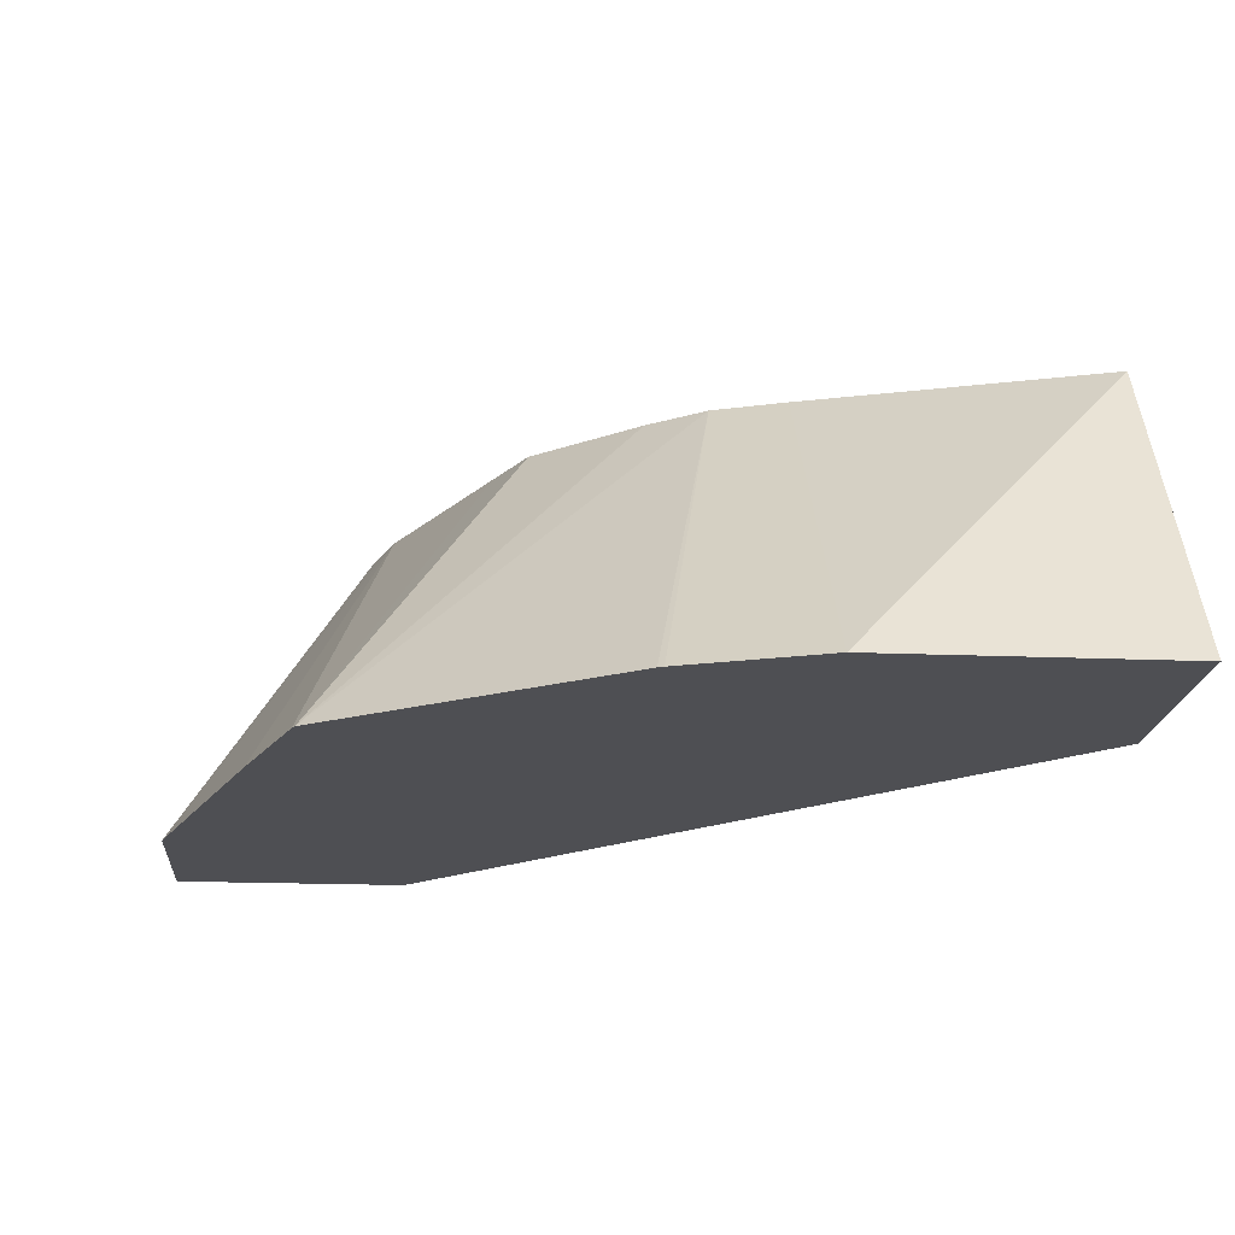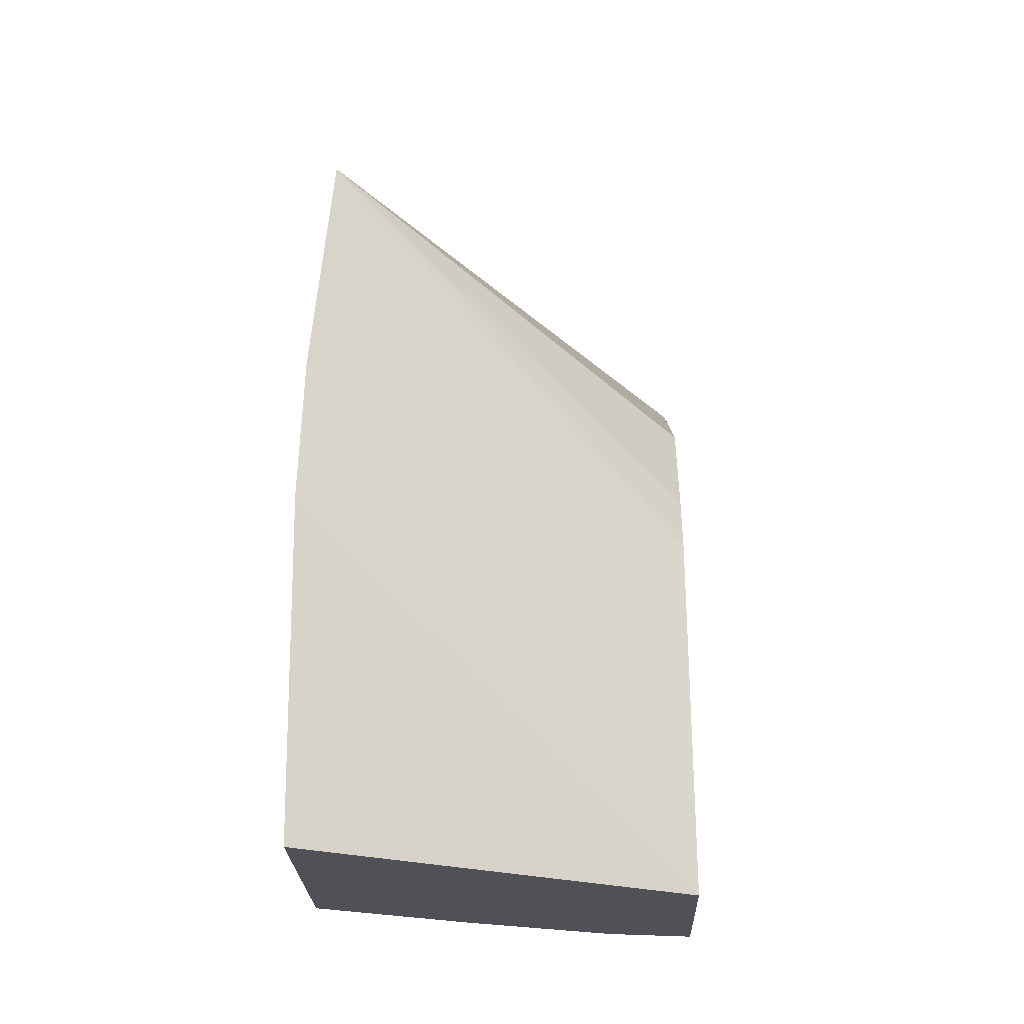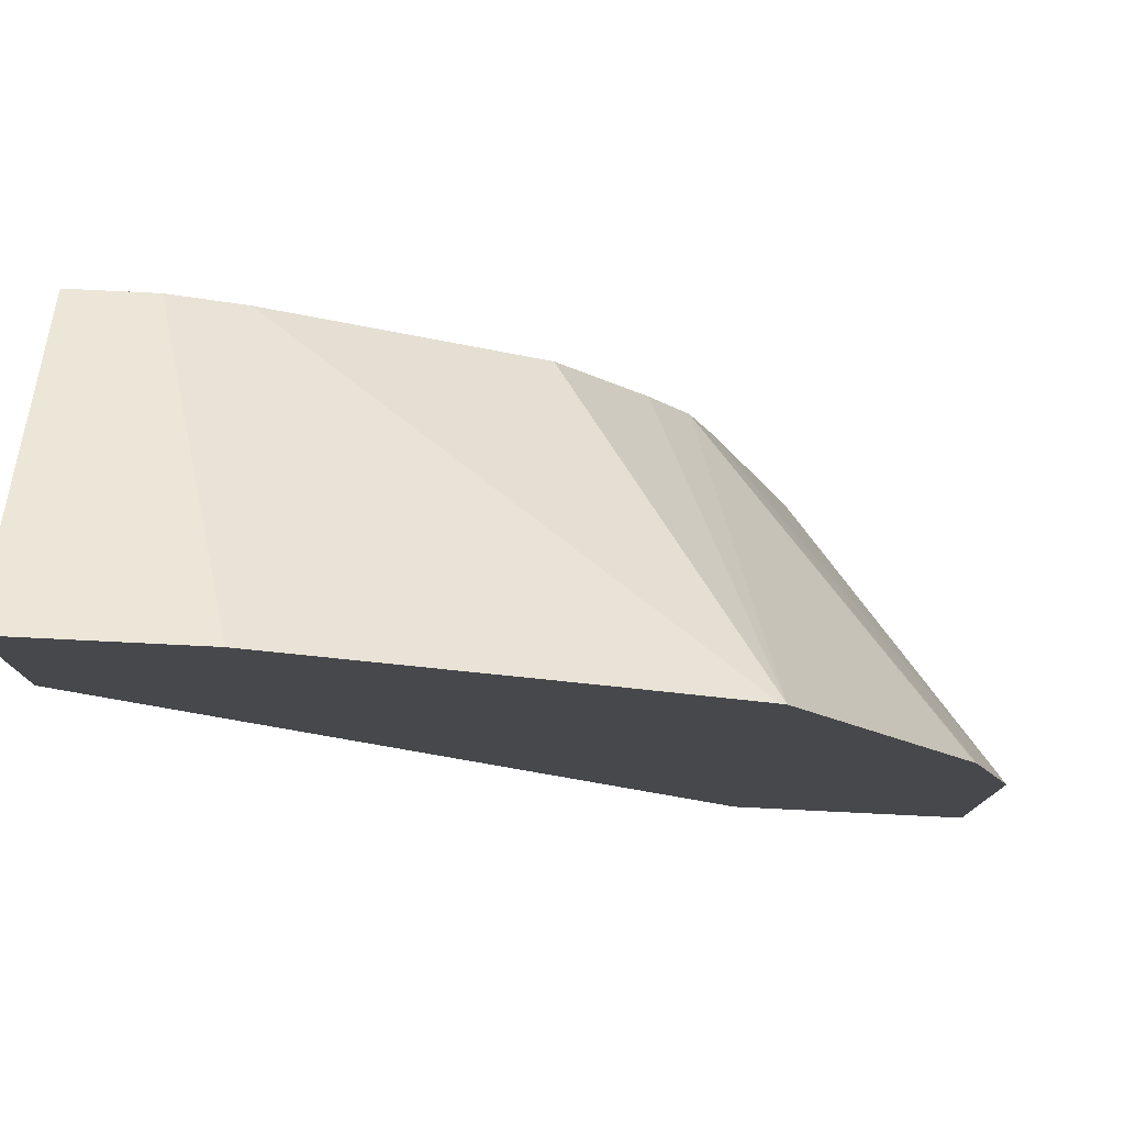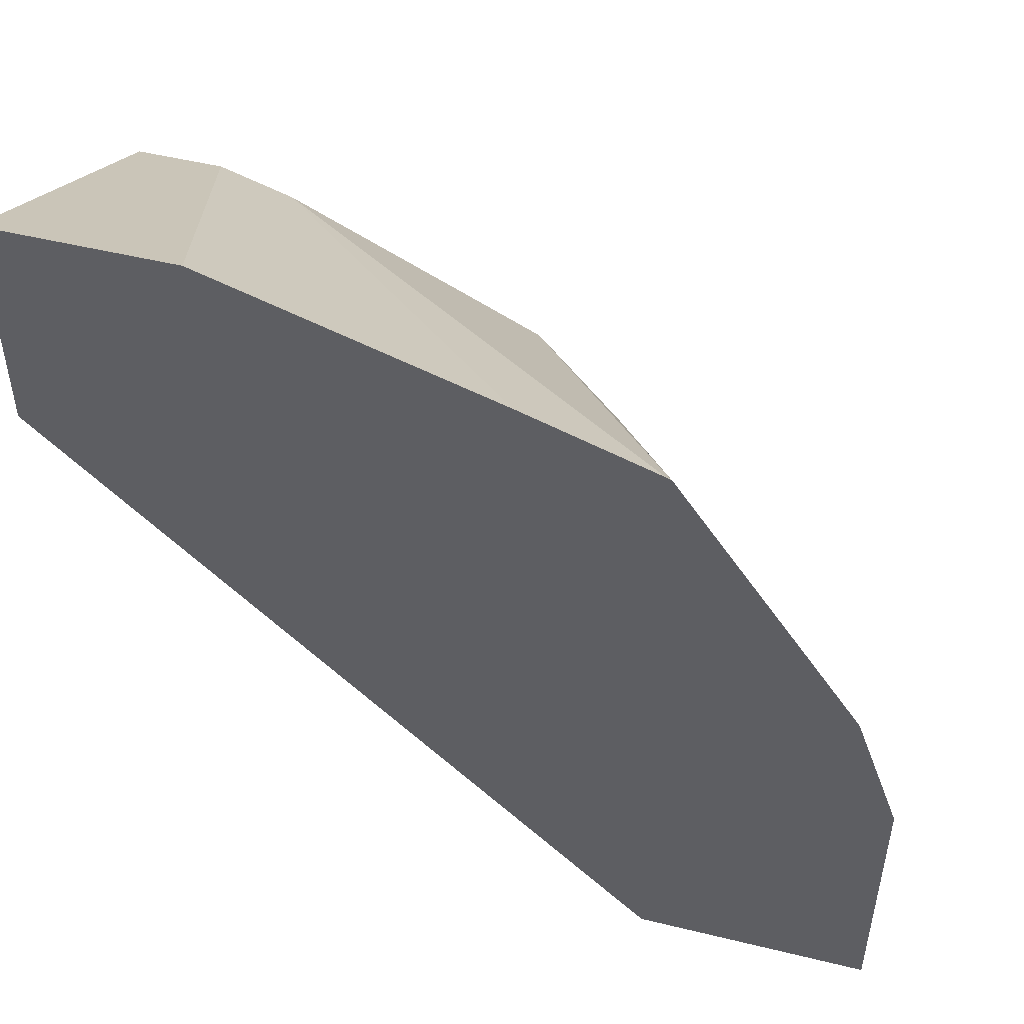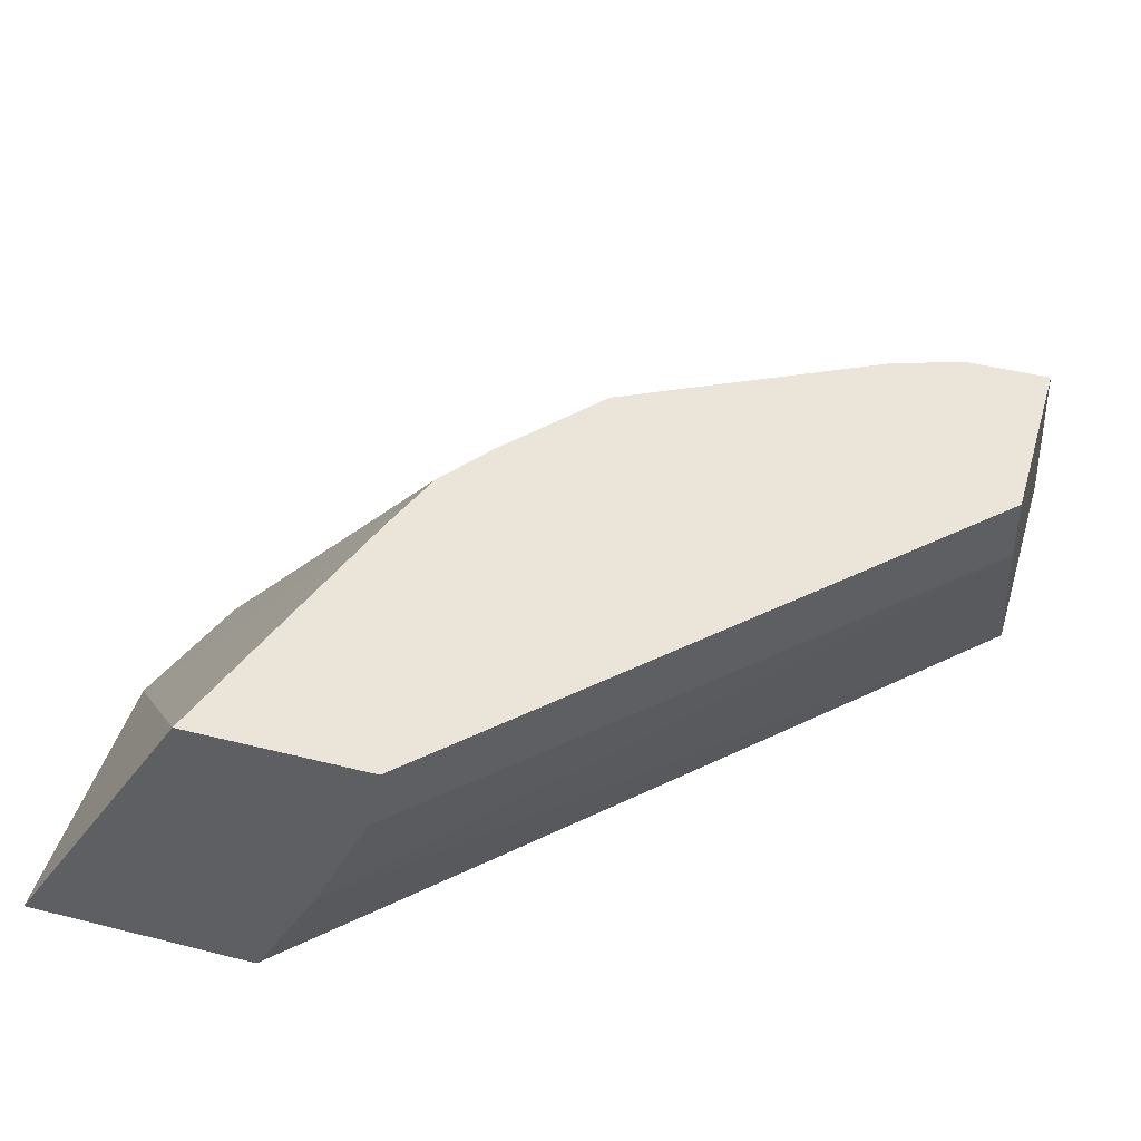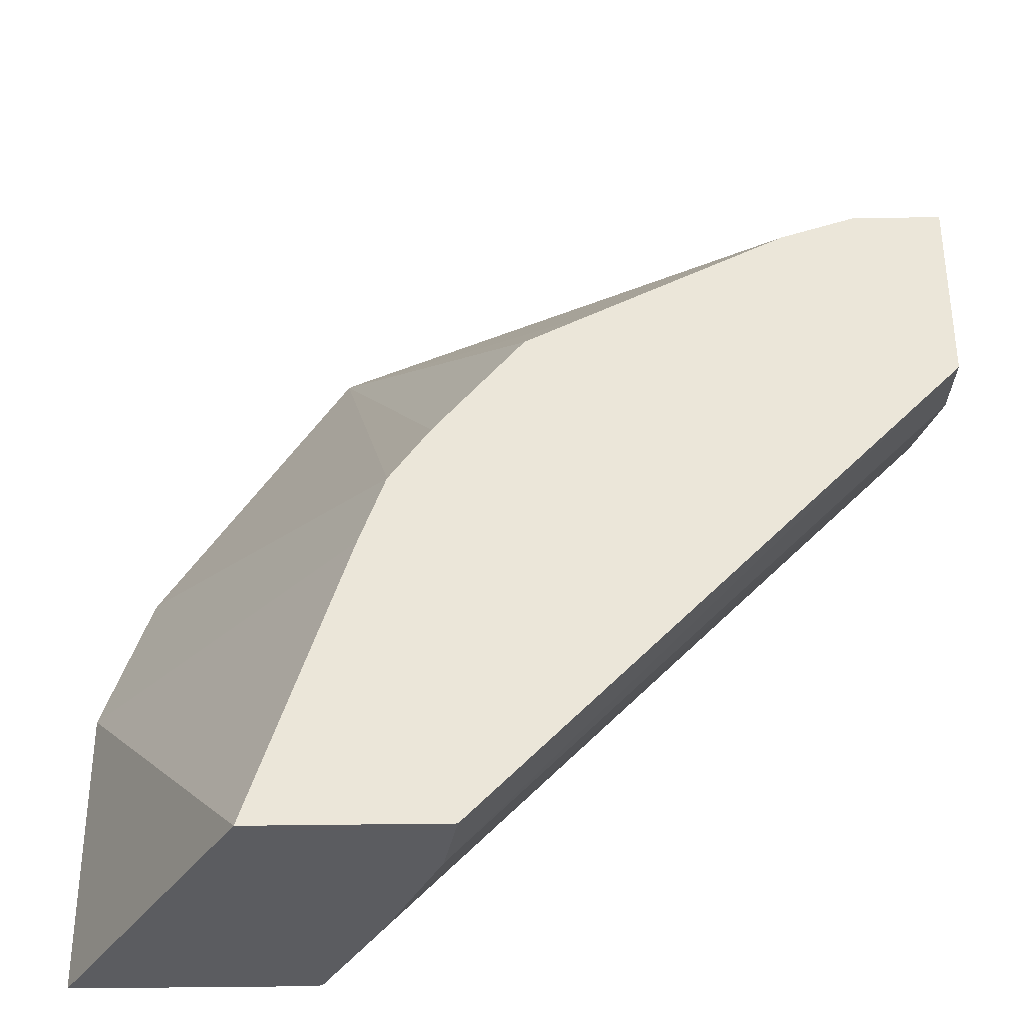
<metadata>
{"format":"obj","ext":"obj","renderer":"f3d","projection":"perspective","resolution":1024,"background":"white","views":[{"elev":-18.2,"azim":85.4,"up":"+Y"},{"elev":-20.3,"azim":91.6,"up":"+Z"},{"elev":78.4,"azim":2.8,"up":"+Z"},{"elev":49.8,"azim":15.1,"up":"+Z"},{"elev":45.5,"azim":-163.8,"up":"+Y"},{"elev":-34.8,"azim":-178.7,"up":"+Z"}]}
</metadata>
<code>
v 0.1514 0.007867 0.05113
v 0.1006 0.0654 0.05044
v 0.143 0.007867 0.07473
v 0.1514 0.007867 0.000161
v 0.1169 0.0654 0.000161
v 0.09614 0.0654 0.06272
v 0.1426 0.007867 0.07571
v 0.1096 0.007867 0.000161
v 0.08386 0.0654 0.000161
v 0.08913 0.0654 0.07244
v 0.1091 0.007867 0.1258
v 0.1091 0.008103 0.000161
v 0.001738 0.007867 0.1096
v 0.001738 0.0654 0.08392
v 0.08656 0.05251 0.000161
v 0.07384 0.0654 0.09054
v 0.06272 0.0654 0.09614
v 0.0293 0.0654 0.1129
v 0.1081 0.007867 0.1263
v 0.1086 0.008362 0.000161
v 0.001738 0.007867 0.1514
v 0.001738 0.008362 0.1086
v 0.001738 0.05014 0.08766
v 0.001738 0.0654 0.117
v 0.0969 0.03005 0.000161
v 0.001738 0.04983 0.08777
v 0.01673 0.0654 0.117
v 0.03441 0.007867 0.1514
v 0.08455 0.007867 0.1347
v 0.001738 0.01641 0.1045
f 13 24 14
f 13 21 24
f 12 13 20
f 11 18 19
f 9 15 14
f 11 16 17
f 10 16 11
f 13 14 23
f 8 13 12
f 6 11 7
f 11 17 18
f 13 23 26
f 15 26 23
f 13 30 22
f 13 22 20
f 14 15 23
f 15 25 26
f 18 27 28
f 18 28 29
f 18 29 19
f 20 22 25
f 21 28 27
f 22 30 25
f 6 10 11
f 25 30 26
f 13 26 30
f 21 27 24
f 4 9 5
f 4 25 15
f 4 15 9
f 1 2 3
f 1 3 7
f 1 7 11
f 1 11 19
f 1 19 29
f 1 28 21
f 1 21 13
f 1 13 8
f 1 8 4
f 1 4 5
f 1 5 2
f 2 6 3
f 1 29 28
f 2 9 14
f 2 5 9
f 4 20 25
f 4 12 20
f 4 8 12
f 2 10 6
f 2 16 10
f 3 6 7
f 2 17 16
f 2 18 17
f 2 27 18
f 2 24 27
f 2 14 24

</code>
